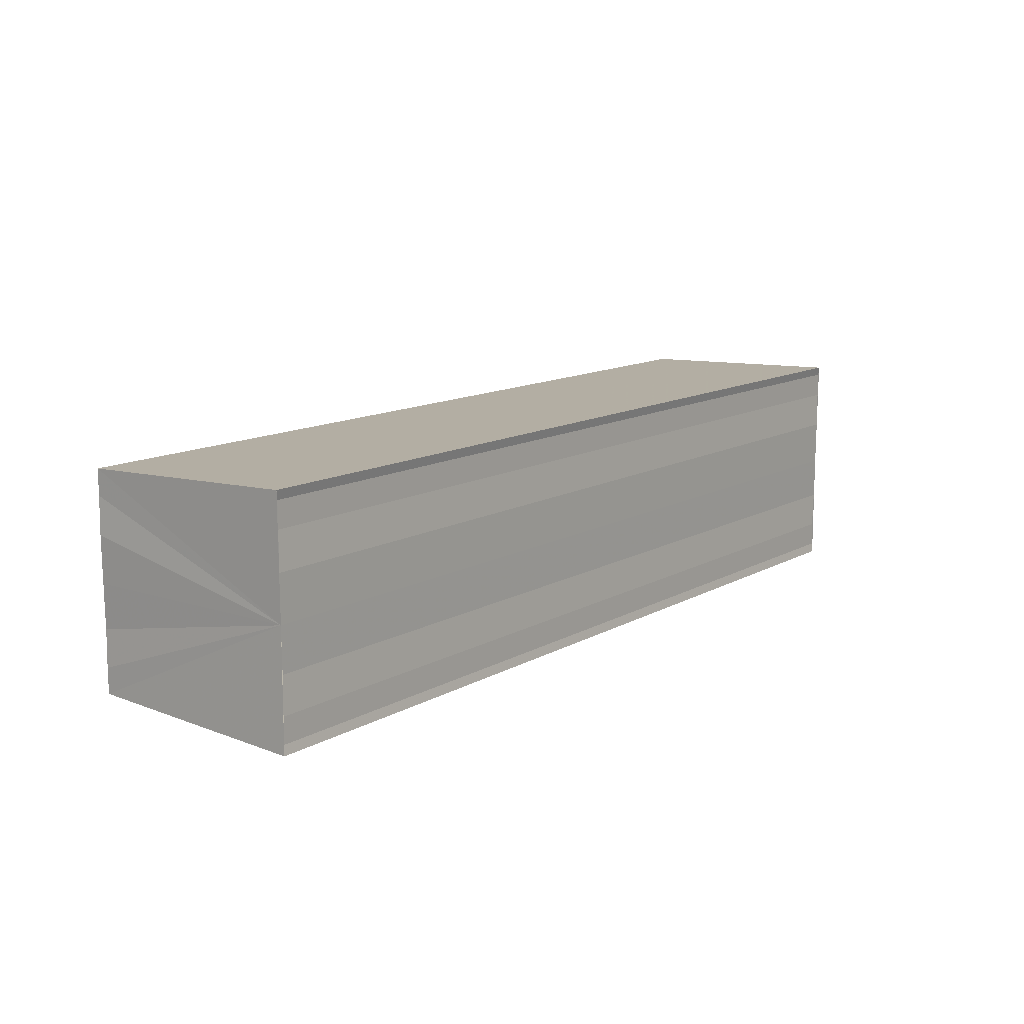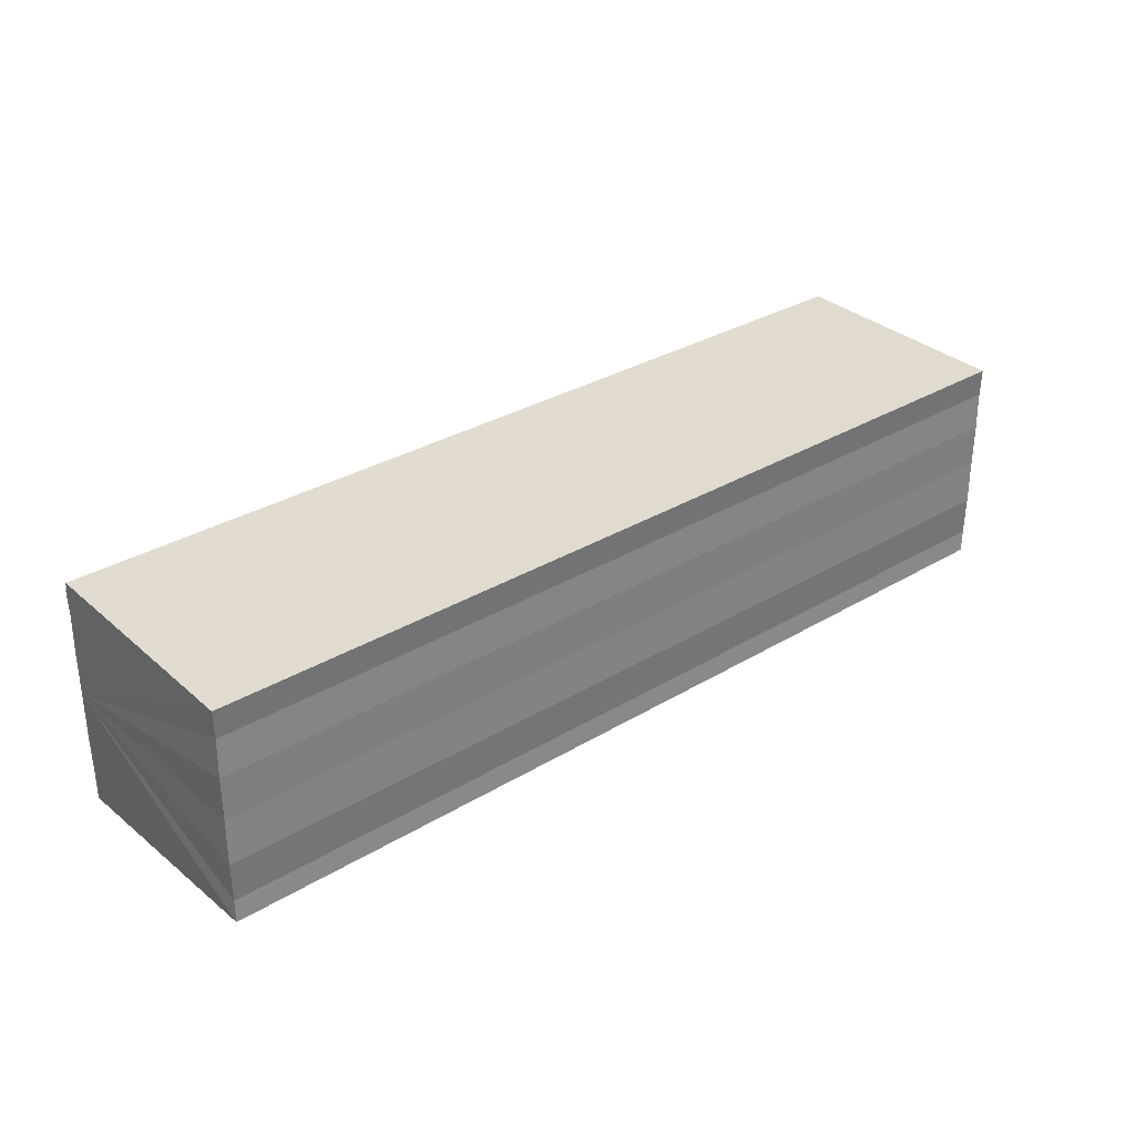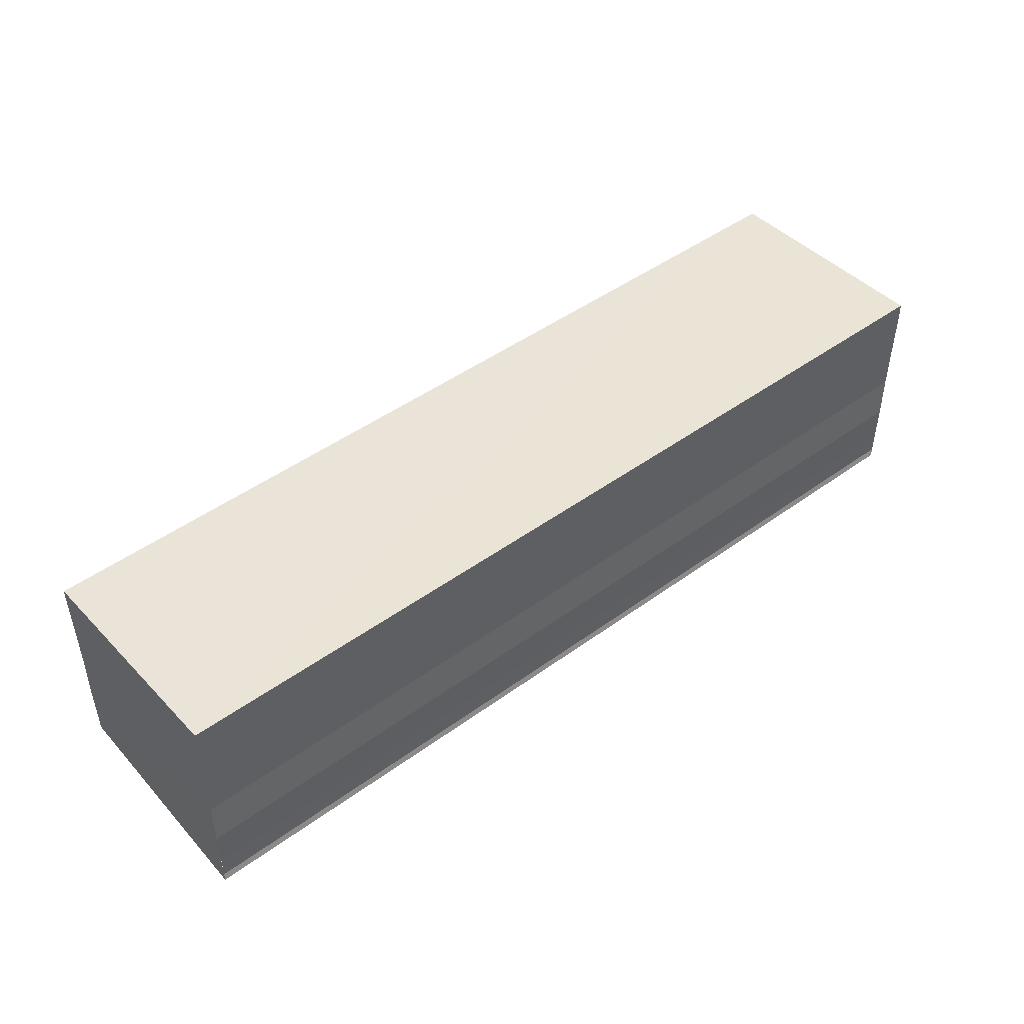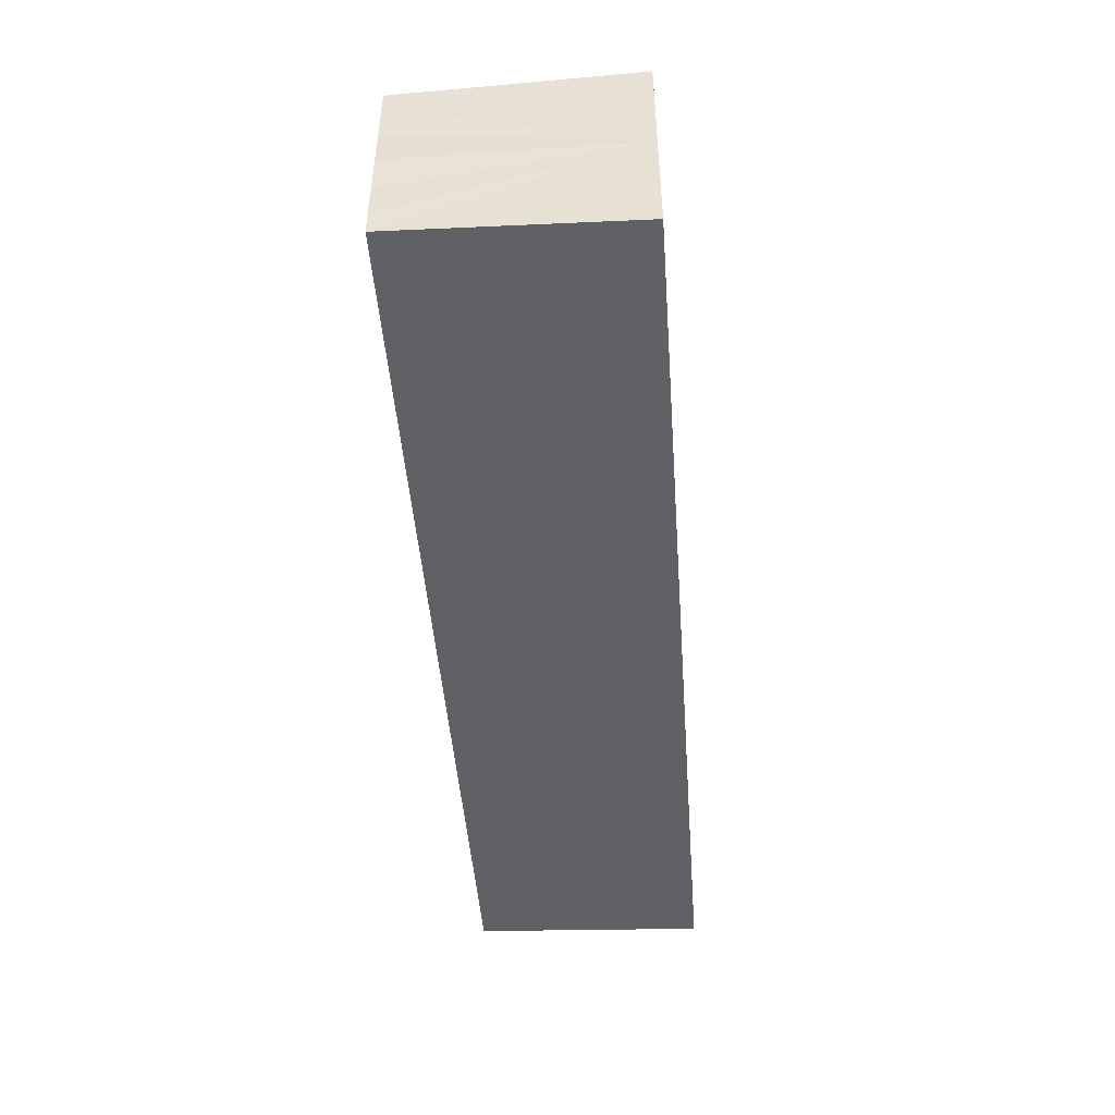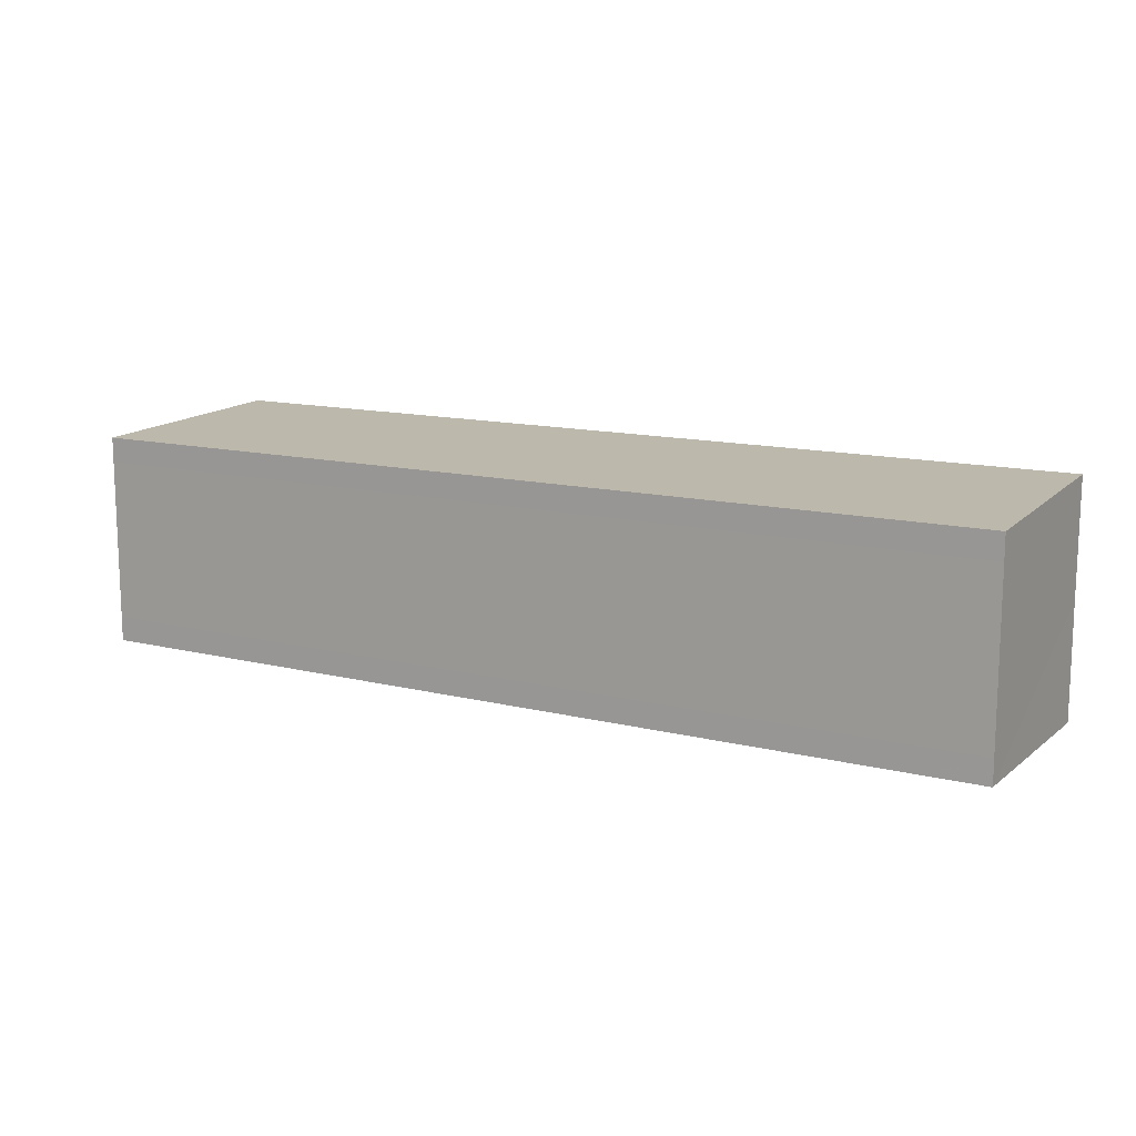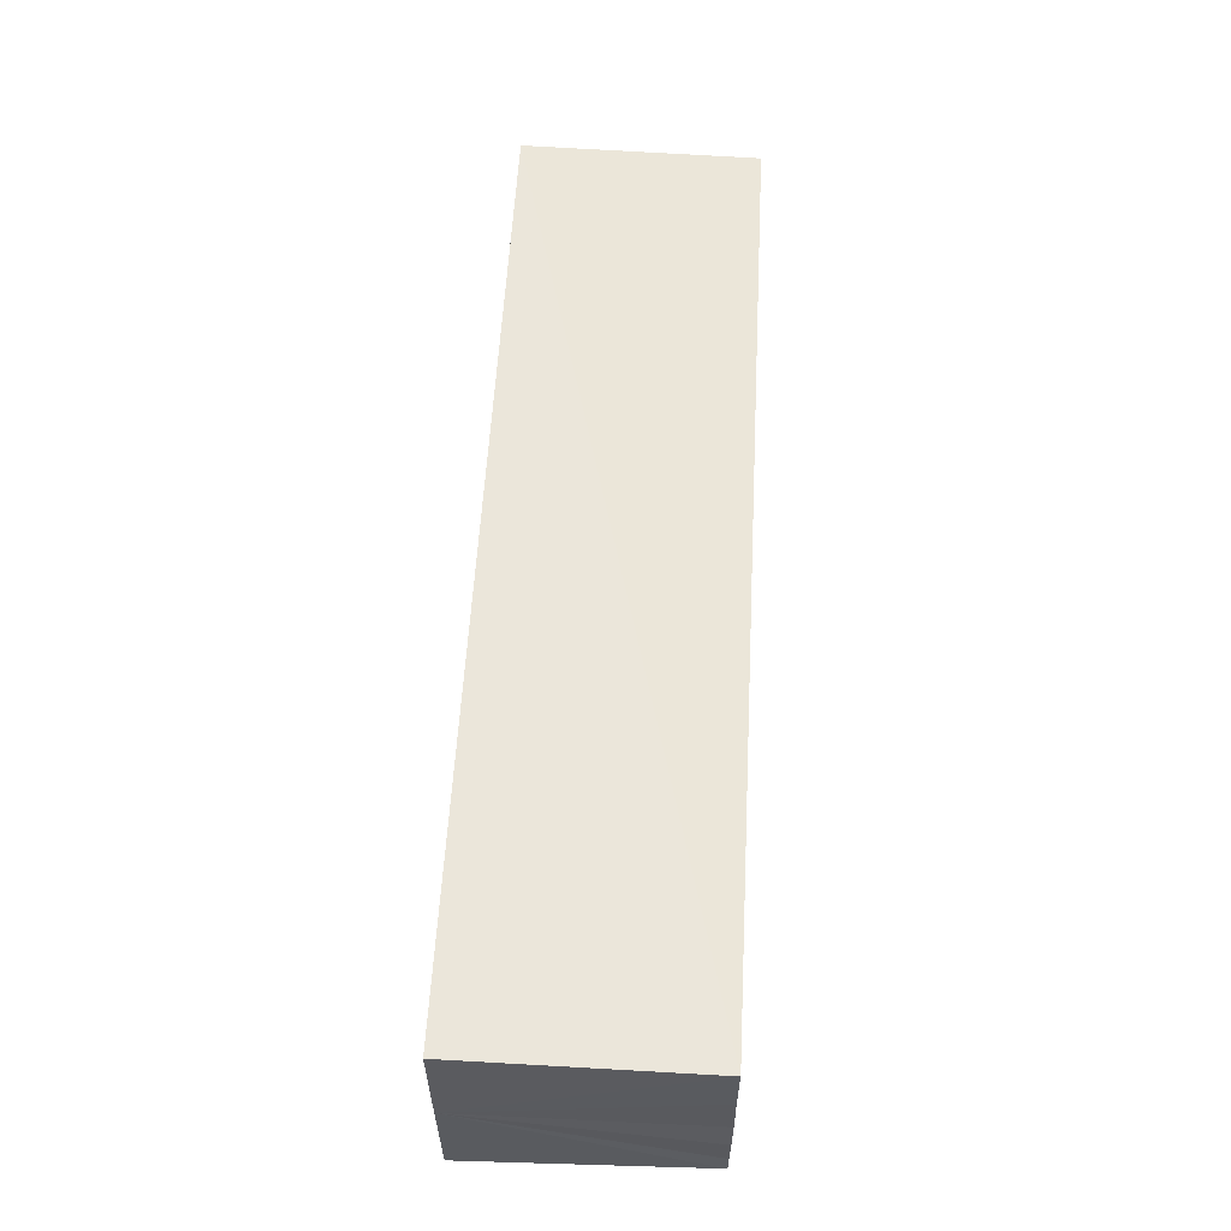
<metadata>
{"format":"obj","ext":"obj","renderer":"f3d","projection":"perspective","resolution":1024,"background":"white","views":[{"elev":12.6,"azim":-52.1,"up":"+Z"},{"elev":31.6,"azim":139.4,"up":"+Z"},{"elev":45.8,"azim":-40.0,"up":"+Z"},{"elev":-46.8,"azim":-85.8,"up":"+Z"},{"elev":13.1,"azim":-150.3,"up":"+Z"},{"elev":57.4,"azim":93.0,"up":"+Z"}]}
</metadata>
<code>
o 8475
v 2246 1887 7.342
v 2246 1887 7.344
v 2246 1887 7.342
v 2246 1887 7.344
v 2246 1887 7.346
v 2246 1887 7.346
v 2246 1887 7.347
v 2246 1887 7.347
v 2246 1887 7.347
v 2246 1887 7.347
v 2246 1887 7.347
v 2246 1887 7.347
v 2246 1887 7.346
v 2246 1887 7.344
v 2246 1887 7.342
v 2246 1887 7.34
v 2246 1887 7.338
v 2246 1887 7.337
v 2246 1887 7.337
v 2246 1887 7.34
v 2246 1887 7.347
v 2246 1887 7.347
v 2246 1887 7.347
v 2246 1887 7.347
v 2246 1887 7.347
v 2246 1887 7.346
v 2246 1887 7.344
v 2246 1887 7.342
v 2246 1887 7.34
v 2246 1887 7.338
v 2246 1887 7.337
v 2246 1887 7.337
v 2246 1887 7.34
v 2246 1887 7.338
v 2246 1887 7.338
v 2246 1887 7.337
v 2246 1887 7.337
v 2246 1887 7.337
v 2246 1887 7.337
v 2246 1887 7.337
v 2246 1887 7.337
v 2246 1887 7.337
v 2246 1887 7.337
v 2246 1887 7.337
v 2246 1887 7.338
v 2246 1887 7.337
v 2246 1887 7.34
v 2246 1887 7.338
v 2246 1887 7.342
v 2246 1887 7.34
v 2246 1887 7.344
v 2246 1887 7.342
v 2246 1887 7.346
v 2246 1887 7.344
v 2246 1887 7.347
v 2246 1887 7.346
v 2246 1887 7.347
v 2246 1887 7.346
v 2246 1887 7.344
v 2246 1887 7.346
v 2246 1887 7.342
v 2246 1887 7.344
v 2246 1887 7.34
v 2246 1887 7.342
v 2246 1887 7.338
v 2246 1887 7.34
v 2246 1887 7.337
v 2246 1887 7.338
f 1 2 3
f 3 2 4
f 2 5 4
f 4 5 6
f 5 7 6
f 6 7 8
f 7 9 8
f 8 10 11
f 3 11 12
f 3 12 13
f 3 13 14
f 3 14 15
f 3 15 16
f 3 16 17
f 3 17 18
f 3 18 19
f 20 1 3
f 1 21 10
f 22 21 23
f 24 25 22
f 1 26 21
f 1 27 26
f 1 28 27
f 1 29 28
f 1 30 29
f 1 31 30
f 1 32 31
f 33 1 20
f 34 33 20
f 35 33 34
f 36 35 34
f 37 35 36
f 38 37 36
f 39 37 40
f 41 32 42
f 43 44 41
f 45 31 46
f 47 48 45
f 49 50 47
f 51 52 49
f 53 54 51
f 55 56 53
f 57 58 55
f 58 59 60
f 59 61 62
f 61 63 64
f 63 65 66
f 65 67 68

</code>
